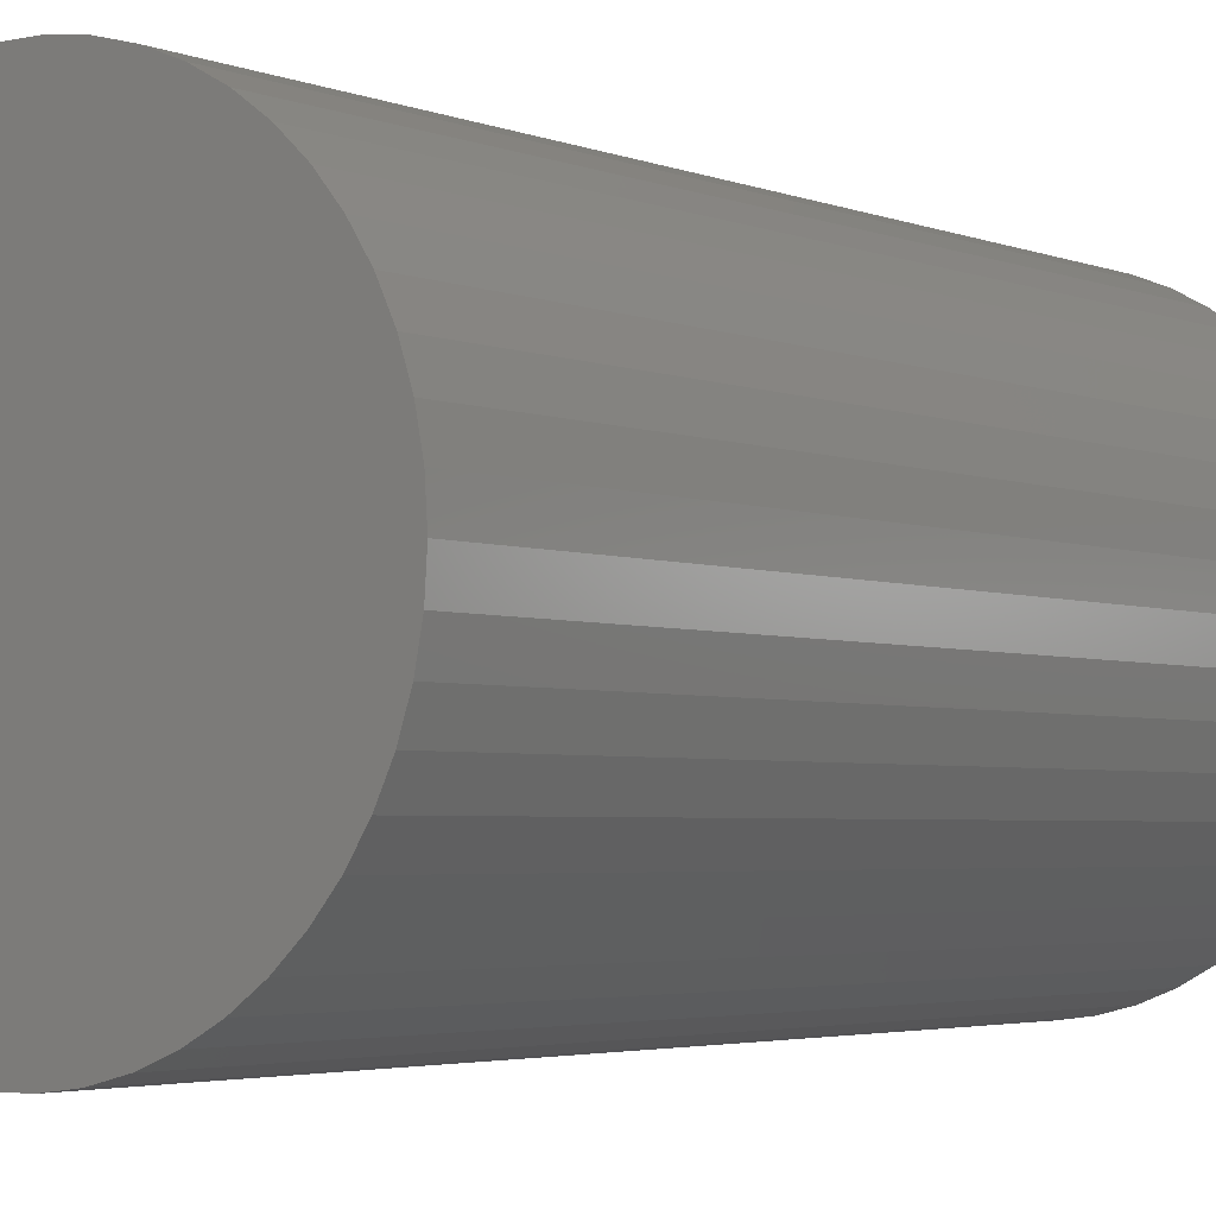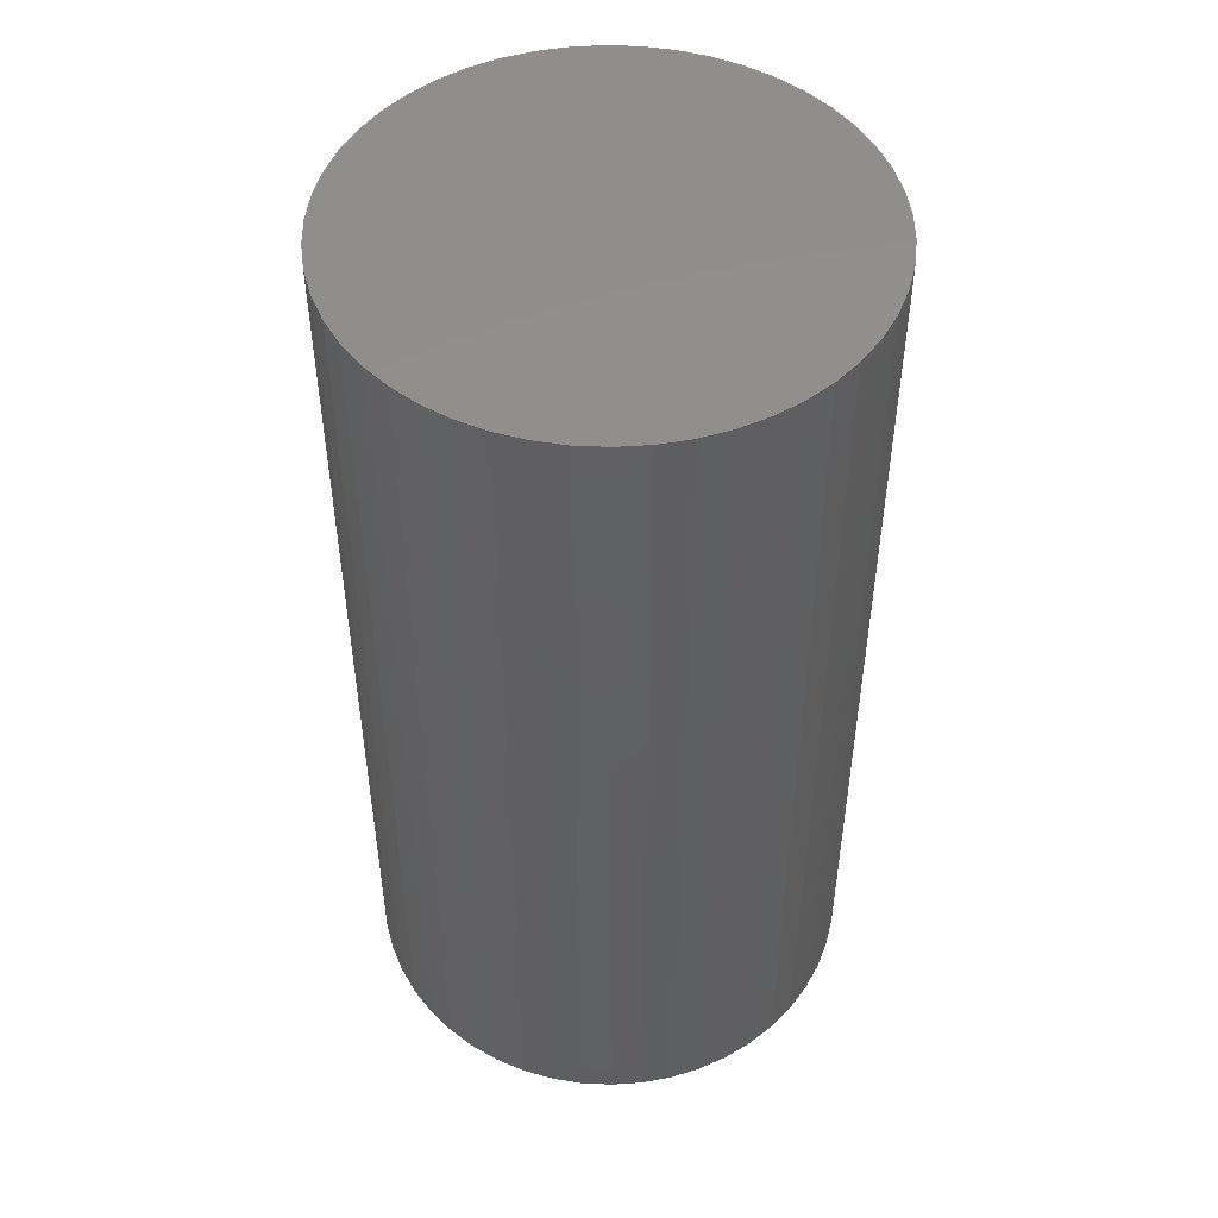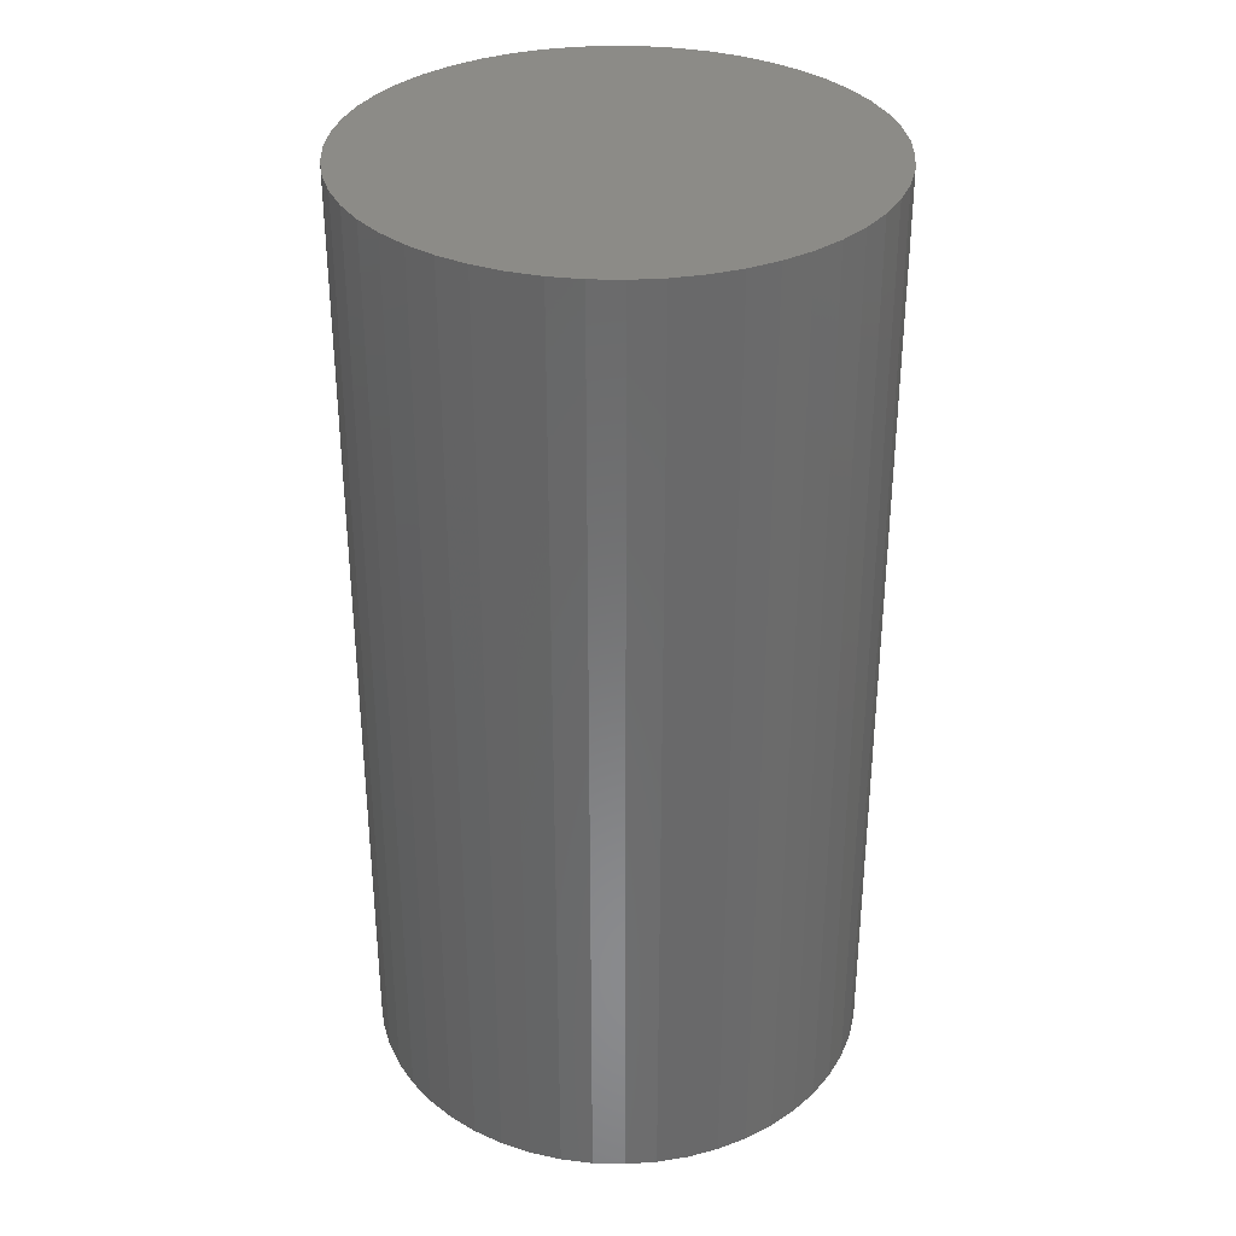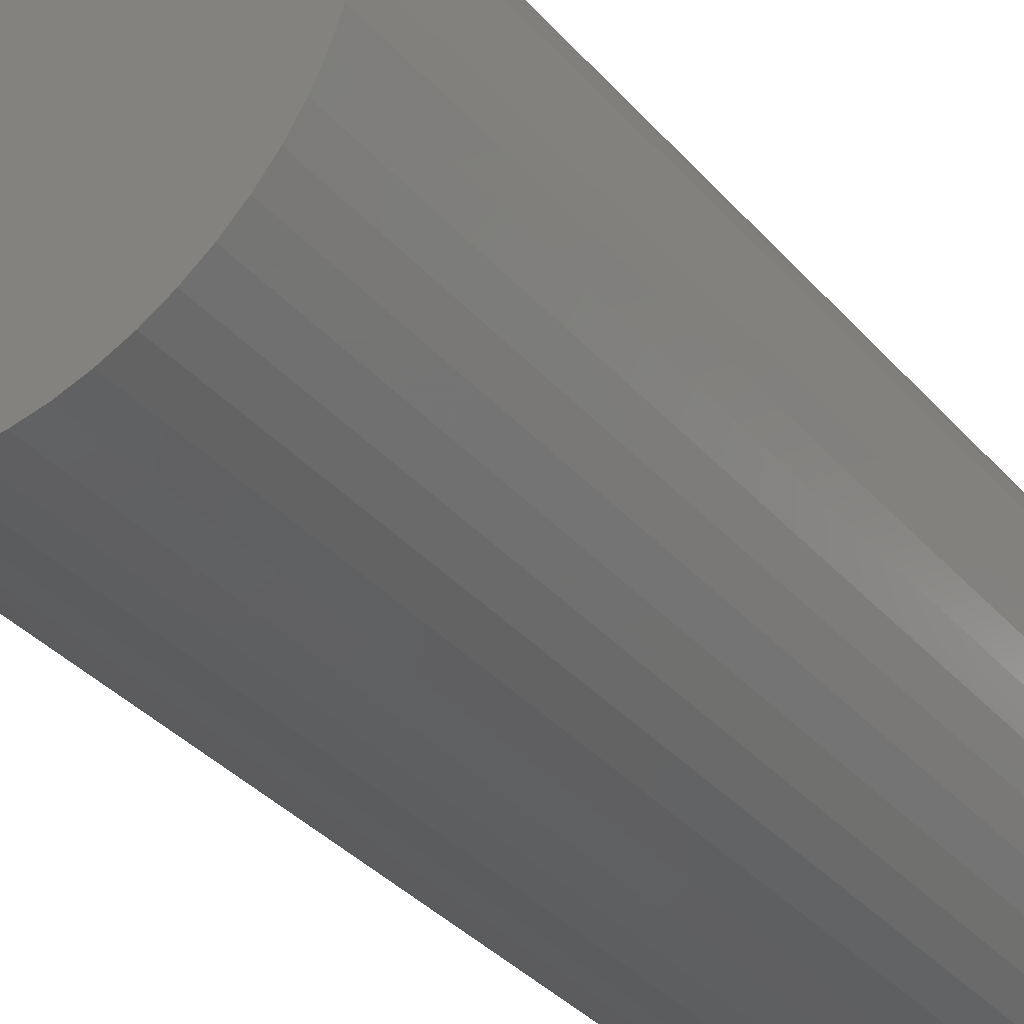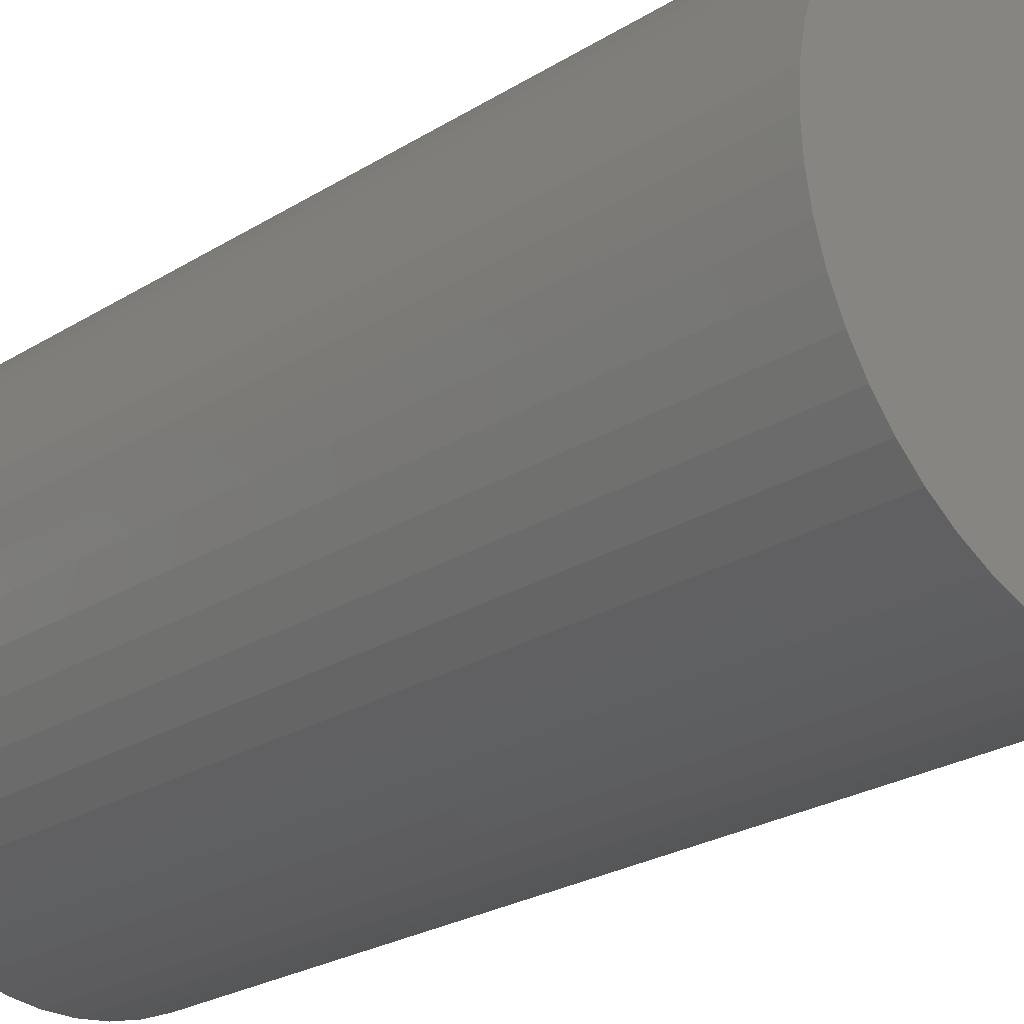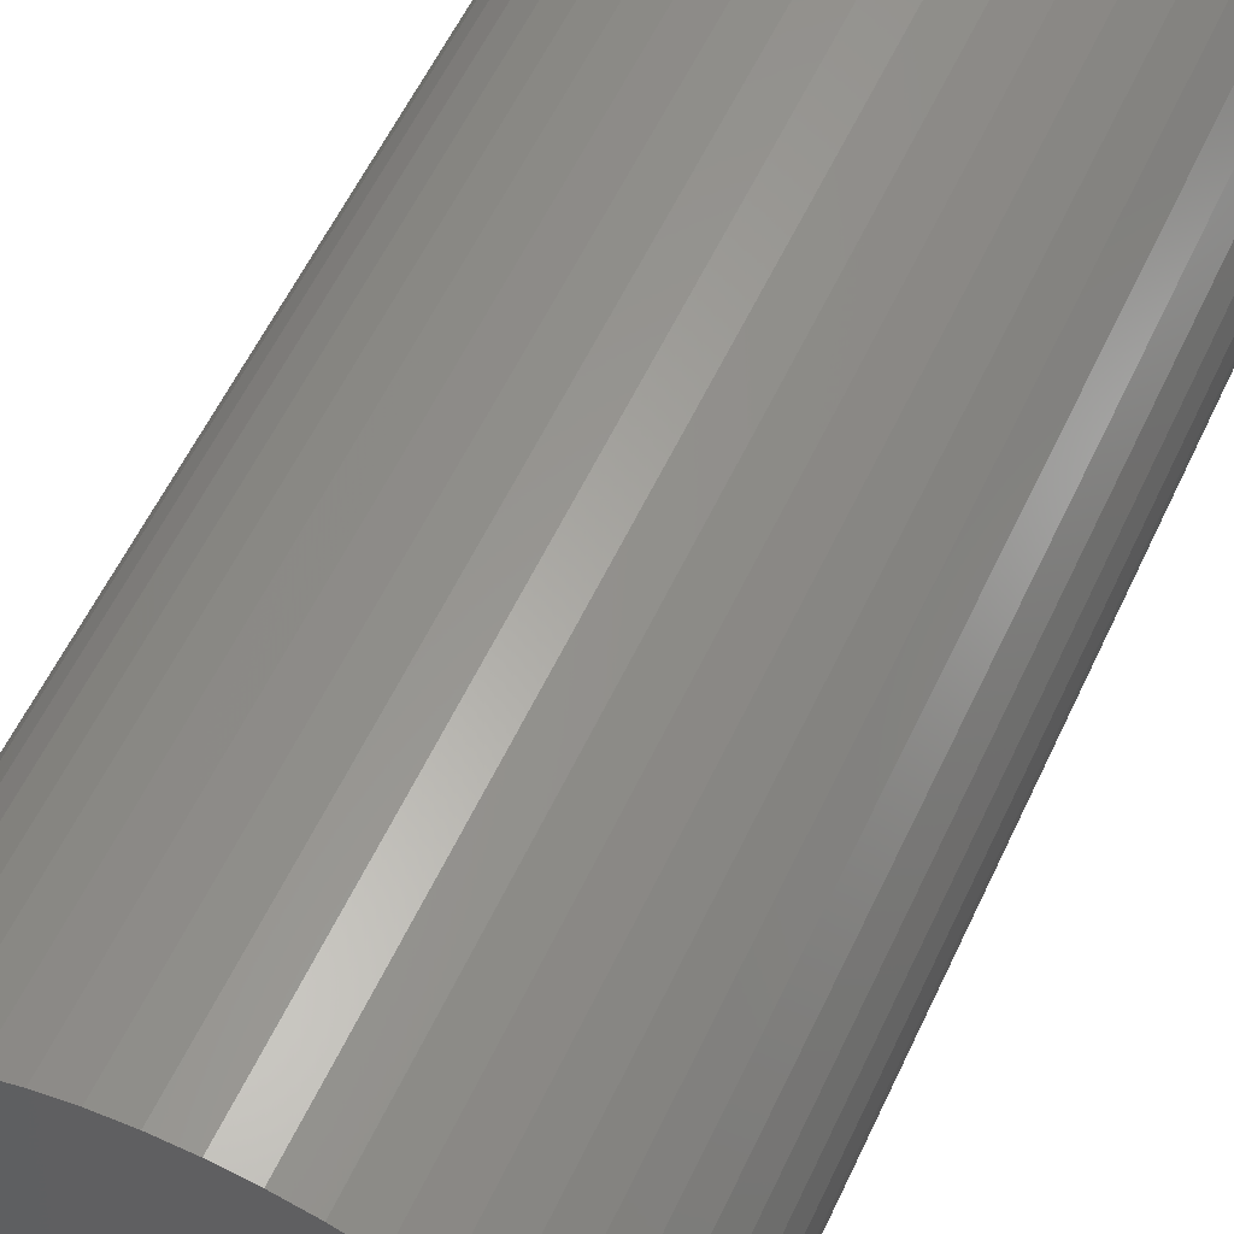
<metadata>
{"format":"stl","ext":"stl","renderer":"f3d","projection":"perspective","resolution":1024,"background":"white","views":[{"elev":-3.3,"azim":-143.7,"up":"+Y"},{"elev":49.1,"azim":-119.5,"up":"+Z"},{"elev":33.6,"azim":146.1,"up":"+Z"},{"elev":-38.3,"azim":-143.1,"up":"+Y"},{"elev":-24.8,"azim":135.4,"up":"+Y"},{"elev":59.0,"azim":25.2,"up":"+Y"}]}
</metadata>
<code>
# stl→obj: 100 verts, 196 faces
v 1.85 0 3.5
v 1.835 0.2319 -3.5
v 1.835 0.2319 3.5
v 1.85 0 -3.5
v 1.792 0.4601 -3.5
v 1.792 0.4601 3.5
v 0.1162 1.846 -3.5
v -0.1162 1.846 3.5
v 0.1162 1.846 3.5
v -0.1162 1.846 -3.5
v 1.835 -0.2319 -3.5
v 1.792 -0.4601 -3.5
v 1.72 -0.681 -3.5
v 1.72 0.681 -3.5
v 1.621 -0.8912 -3.5
v 1.621 0.8912 -3.5
v 1.497 -1.087 -3.5
v 1.497 1.087 -3.5
v 1.349 -1.266 -3.5
v 1.349 1.266 -3.5
v 1.179 -1.425 -3.5
v 1.179 1.425 -3.5
v 0.9913 -1.562 -3.5
v 0.9913 1.562 -3.5
v 0.7877 -1.674 -3.5
v 0.7877 1.674 -3.5
v 0.5717 -1.759 -3.5
v 0.5717 1.759 -3.5
v 0.3467 -1.817 -3.5
v 0.3467 1.817 -3.5
v 0.1162 -1.846 -3.5
v -0.1162 -1.846 -3.5
v -0.3467 -1.817 -3.5
v -0.3467 1.817 -3.5
v -0.5717 -1.759 -3.5
v -0.5717 1.759 -3.5
v -0.7877 -1.674 -3.5
v -0.7877 1.674 -3.5
v -0.9913 -1.562 -3.5
v -0.9913 1.562 -3.5
v -1.179 -1.425 -3.5
v -1.179 1.425 -3.5
v -1.349 -1.266 -3.5
v -1.349 1.266 -3.5
v -1.497 -1.087 -3.5
v -1.497 1.087 -3.5
v -1.621 -0.8912 -3.5
v -1.621 0.8912 -3.5
v -1.72 -0.681 -3.5
v -1.72 0.681 -3.5
v -1.792 -0.4601 -3.5
v -1.792 0.4601 -3.5
v -1.835 -0.2319 -3.5
v -1.835 0.2319 -3.5
v -1.85 0 -3.5
v 1.179 1.425 3.5
v 1.349 1.266 3.5
v -1.349 1.266 3.5
v -1.179 1.425 3.5
v 1.835 -0.2319 3.5
v 1.792 -0.4601 3.5
v 1.72 0.681 3.5
v 1.72 -0.681 3.5
v 1.621 0.8912 3.5
v 1.621 -0.8912 3.5
v 1.497 1.087 3.5
v 1.497 -1.087 3.5
v 1.349 -1.266 3.5
v 1.179 -1.425 3.5
v 0.9913 1.562 3.5
v 0.9913 -1.562 3.5
v 0.7877 1.674 3.5
v 0.7877 -1.674 3.5
v 0.5717 1.759 3.5
v 0.5717 -1.759 3.5
v 0.3467 1.817 3.5
v 0.3467 -1.817 3.5
v 0.1162 -1.846 3.5
v -0.1162 -1.846 3.5
v -0.3467 1.817 3.5
v -0.3467 -1.817 3.5
v -0.5717 1.759 3.5
v -0.5717 -1.759 3.5
v -0.7877 1.674 3.5
v -0.7877 -1.674 3.5
v -0.9913 1.562 3.5
v -0.9913 -1.562 3.5
v -1.179 -1.425 3.5
v -1.349 -1.266 3.5
v -1.497 1.087 3.5
v -1.497 -1.087 3.5
v -1.621 0.8912 3.5
v -1.621 -0.8912 3.5
v -1.72 0.681 3.5
v -1.72 -0.681 3.5
v -1.792 0.4601 3.5
v -1.792 -0.4601 3.5
v -1.835 0.2319 3.5
v -1.835 -0.2319 3.5
v -1.85 0 3.5
f 1 2 3
f 2 1 4
f 3 5 6
f 5 3 2
f 7 8 9
f 8 7 10
f 11 2 4
f 12 2 11
f 12 5 2
f 13 5 12
f 13 14 5
f 15 14 13
f 15 16 14
f 17 16 15
f 17 18 16
f 19 18 17
f 19 20 18
f 21 20 19
f 21 22 20
f 23 22 21
f 23 24 22
f 25 24 23
f 25 26 24
f 27 26 25
f 27 28 26
f 29 28 27
f 29 30 28
f 31 30 29
f 31 7 30
f 32 7 31
f 32 10 7
f 33 10 32
f 33 34 10
f 35 34 33
f 35 36 34
f 37 36 35
f 37 38 36
f 39 38 37
f 39 40 38
f 41 40 39
f 41 42 40
f 43 42 41
f 43 44 42
f 45 44 43
f 45 46 44
f 47 46 45
f 47 48 46
f 49 48 47
f 49 50 48
f 51 50 49
f 51 52 50
f 53 52 51
f 53 54 52
f 54 53 55
f 20 56 57
f 56 20 22
f 42 58 59
f 58 42 44
f 3 60 1
f 6 60 3
f 6 61 60
f 62 61 6
f 62 63 61
f 64 63 62
f 64 65 63
f 66 65 64
f 66 67 65
f 57 67 66
f 57 68 67
f 56 68 57
f 56 69 68
f 70 69 56
f 70 71 69
f 72 71 70
f 72 73 71
f 74 73 72
f 74 75 73
f 76 75 74
f 76 77 75
f 9 77 76
f 9 78 77
f 8 78 9
f 8 79 78
f 80 79 8
f 80 81 79
f 82 81 80
f 82 83 81
f 84 83 82
f 84 85 83
f 86 85 84
f 86 87 85
f 59 87 86
f 59 88 87
f 58 88 59
f 58 89 88
f 90 89 58
f 90 91 89
f 92 91 90
f 92 93 91
f 94 93 92
f 94 95 93
f 96 95 94
f 96 97 95
f 98 97 96
f 98 99 97
f 99 98 100
f 36 84 82
f 84 36 38
f 62 16 64
f 16 62 14
f 28 76 74
f 76 28 30
f 24 72 70
f 72 24 26
f 50 92 48
f 92 50 94
f 10 80 8
f 80 10 34
f 63 12 61
f 12 63 13
f 64 18 66
f 18 64 16
f 26 74 72
f 74 26 28
f 22 70 56
f 70 22 24
f 48 90 46
f 90 48 92
f 46 58 44
f 58 46 90
f 52 94 50
f 94 52 96
f 55 98 54
f 98 55 100
f 38 86 84
f 86 38 40
f 60 4 1
f 4 60 11
f 43 88 89
f 88 43 41
f 47 95 49
f 95 47 93
f 45 93 47
f 93 45 91
f 53 100 55
f 100 53 99
f 32 78 79
f 78 32 31
f 25 71 73
f 71 25 23
f 6 14 62
f 14 6 5
f 66 20 57
f 20 66 18
f 30 9 76
f 9 30 7
f 54 96 52
f 96 54 98
f 40 59 86
f 59 40 42
f 34 82 80
f 82 34 36
f 68 17 67
f 17 68 19
f 65 13 63
f 13 65 15
f 61 11 60
f 11 61 12
f 37 83 85
f 83 37 35
f 43 91 45
f 91 43 89
f 49 97 51
f 97 49 95
f 21 68 69
f 68 21 19
f 23 69 71
f 69 23 21
f 27 73 75
f 73 27 25
f 29 75 77
f 75 29 27
f 31 77 78
f 77 31 29
f 67 15 65
f 15 67 17
f 33 79 81
f 79 33 32
f 51 99 53
f 99 51 97
f 35 81 83
f 81 35 33
f 39 85 87
f 85 39 37
f 41 87 88
f 87 41 39

</code>
